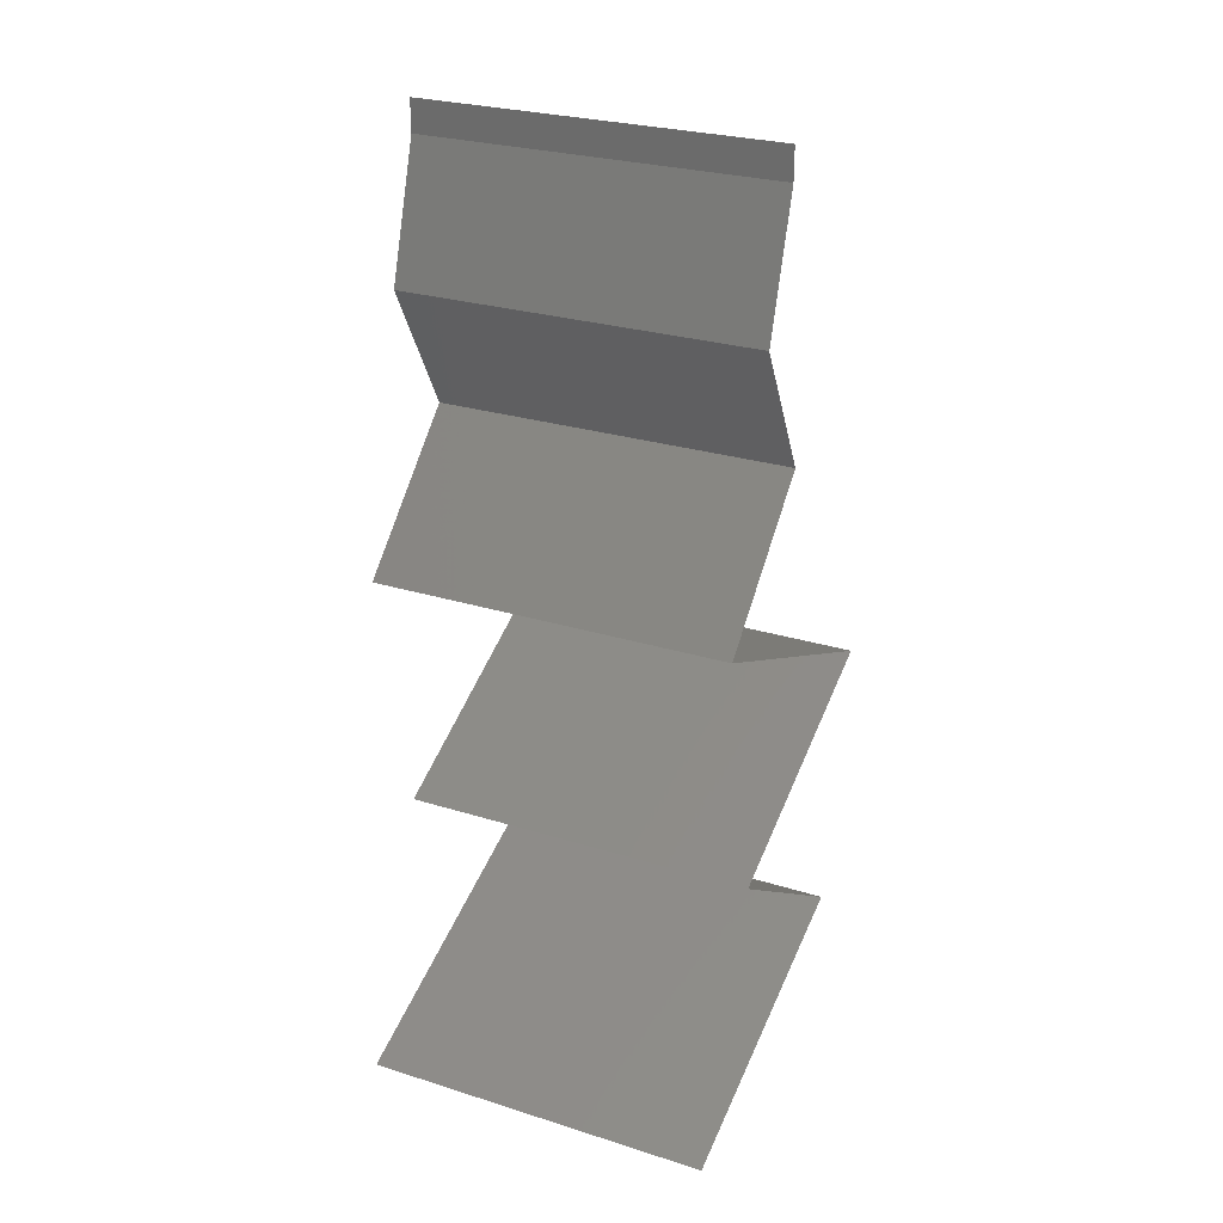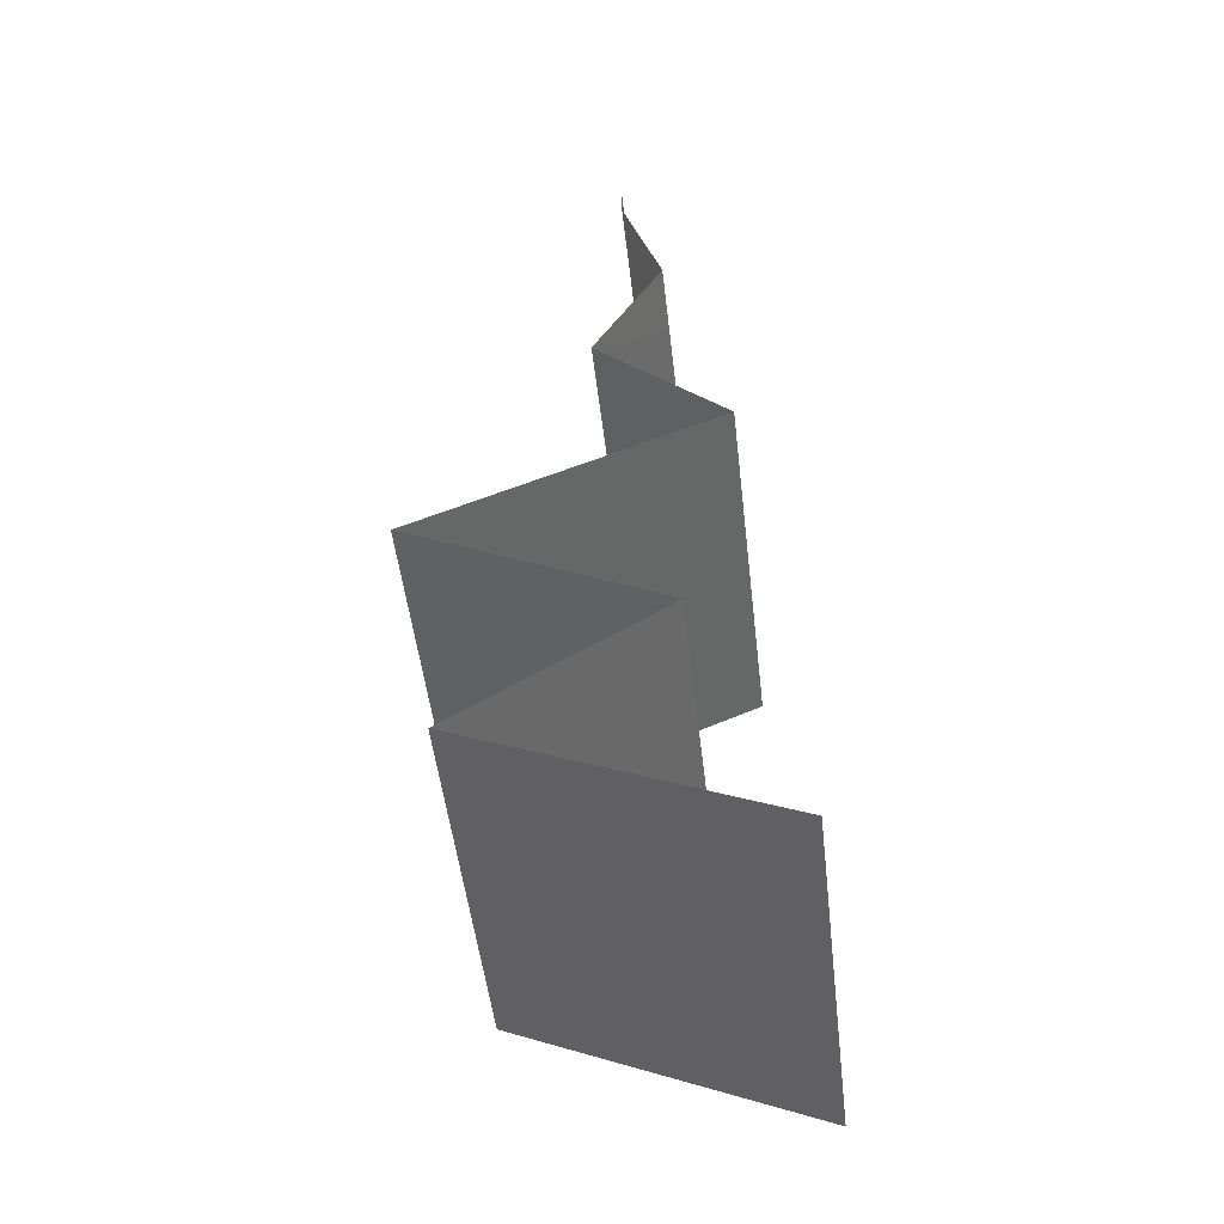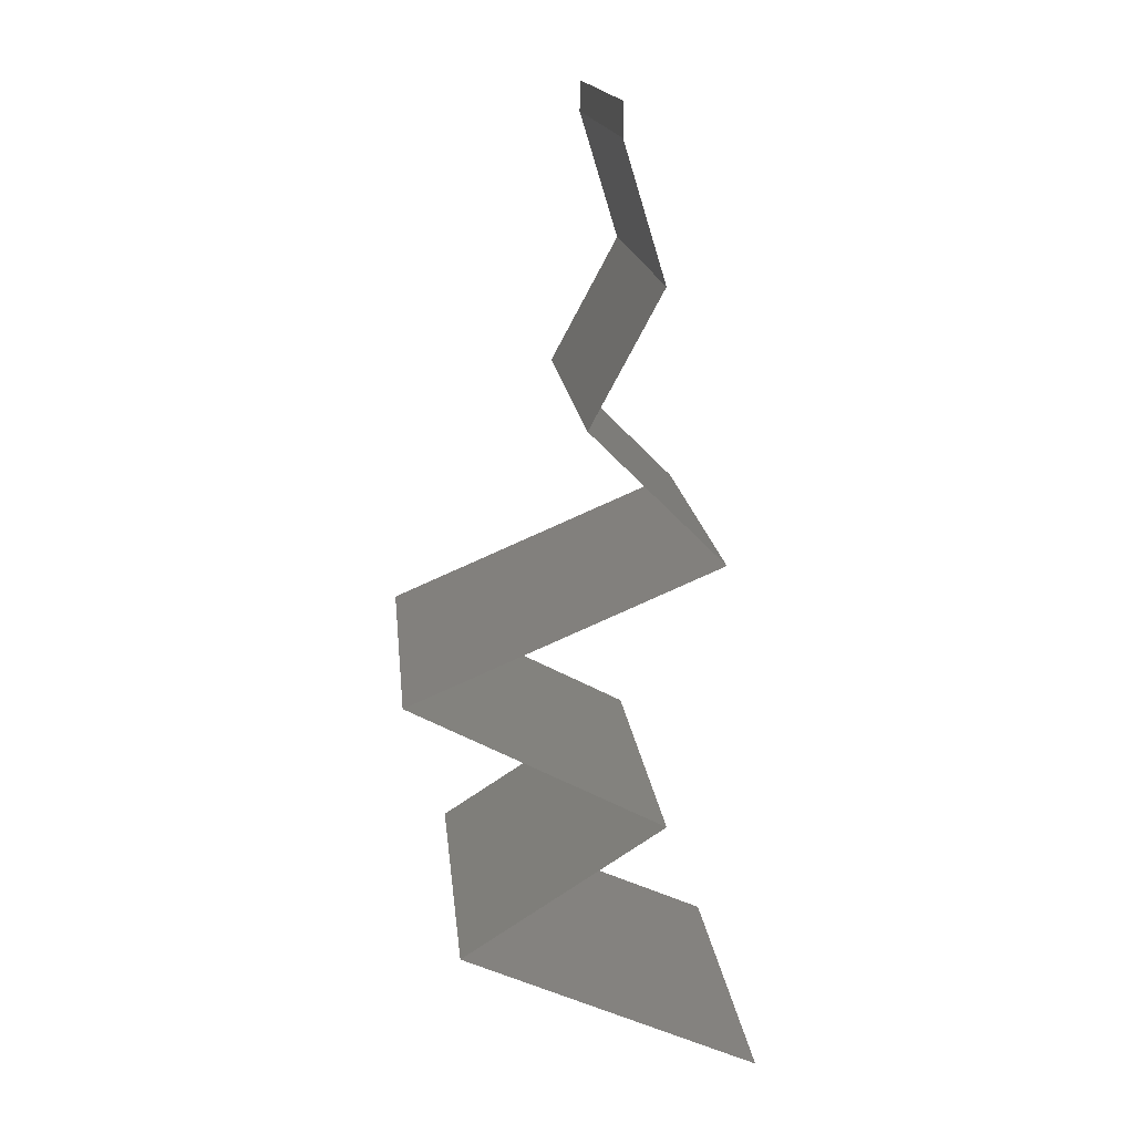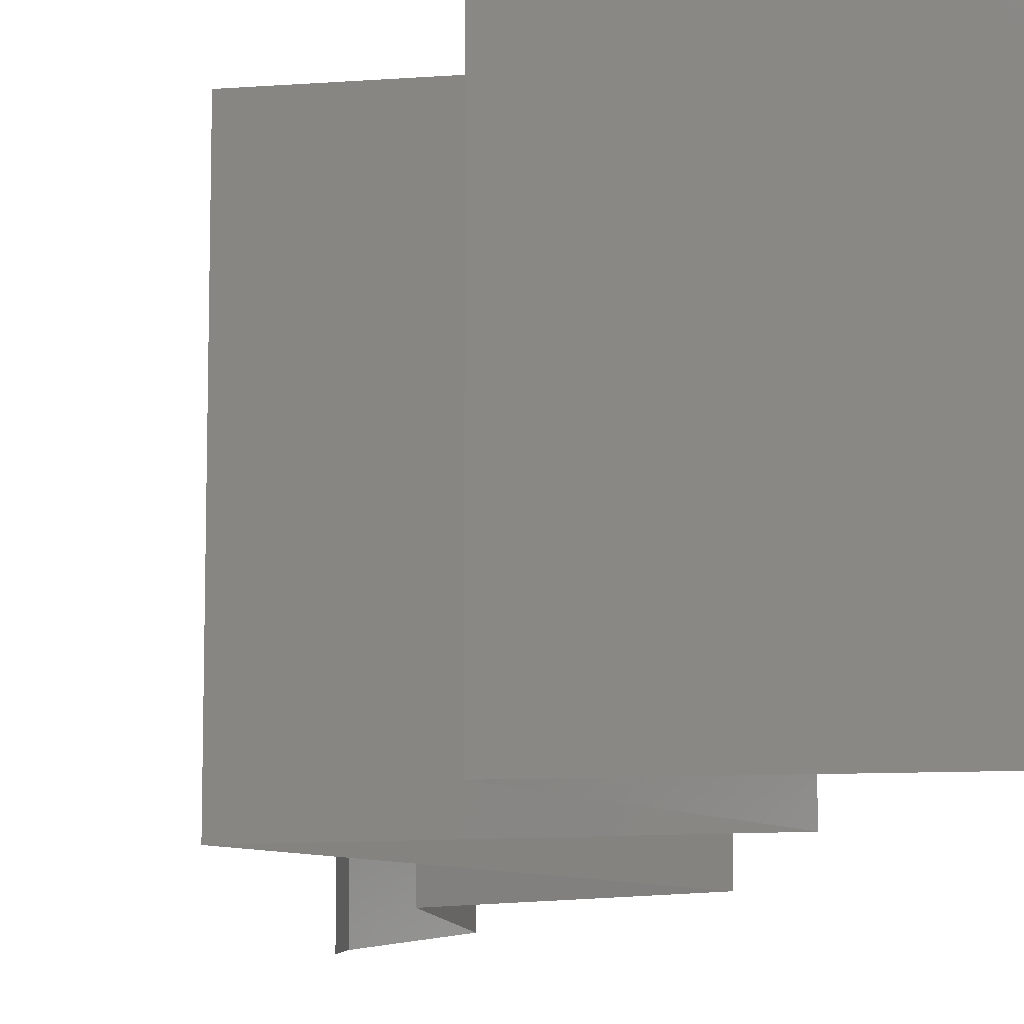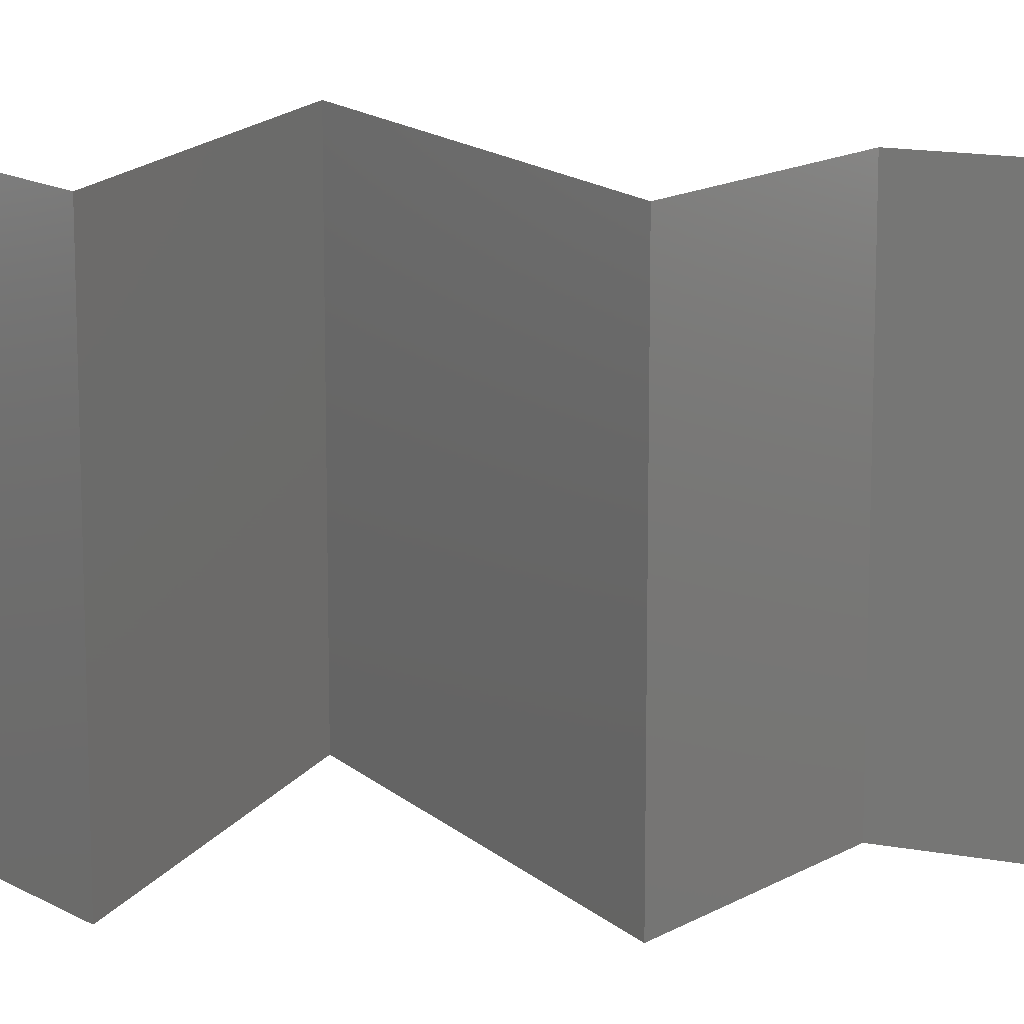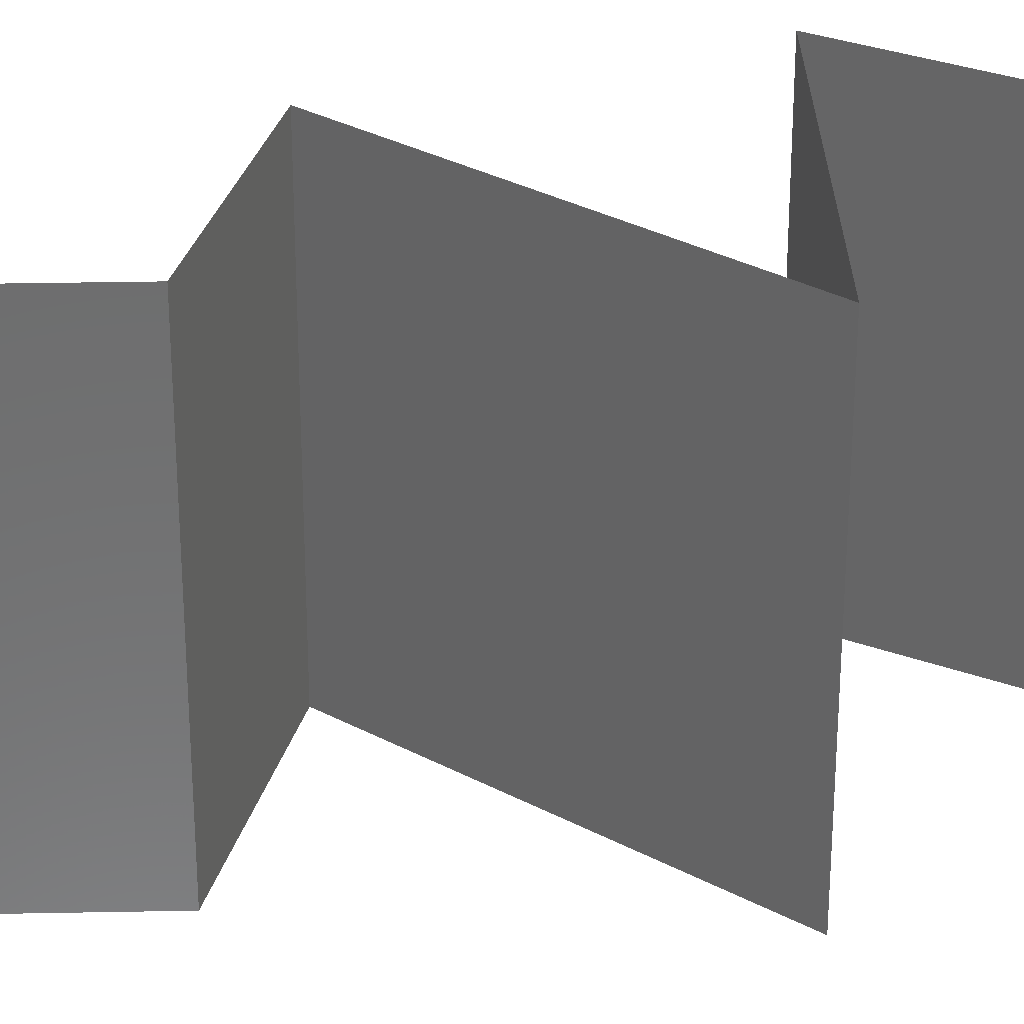
<metadata>
{"format":"stl","ext":"stl","renderer":"f3d","projection":"perspective","resolution":1024,"background":"white","views":[{"elev":26.6,"azim":116.2,"up":"+Y"},{"elev":-50.7,"azim":6.6,"up":"+Y"},{"elev":16.3,"azim":-5.7,"up":"+Y"},{"elev":-10.9,"azim":-16.6,"up":"+Z"},{"elev":14.8,"azim":83.9,"up":"+Z"},{"elev":32.1,"azim":-119.9,"up":"+Z"}]}
</metadata>
<code>
# stl→obj: 57 verts, 84 faces
v 0.04 0.05823 0
v 0.04 0.06 0
v 0.04 0.06 0.01
v 0.04 0.05823 0.01
v 0.04 0.06 0.02
v 0.04 0.05823 0.02
v 0.04224 0.05095 0
v 0.04112 0.05459 0.005
v 0.04224 0.05095 0.01
v 0.04112 0.05459 0.015
v 0.04224 0.05095 0.02
v 0.04027 0.04731 0.015
v 0.03831 0.04367 0
v 0.04027 0.04731 0.005
v 0.03831 0.04367 0.01
v 0.03831 0.04367 0.02
v 0.04196 0.04003 0.005
v 0.0456 0.03639 0
v 0.0456 0.03639 0.02
v 0.04196 0.04003 0.015
v 0.0456 0.03639 0.01
v 0.03869 0.03342 0.007687
v 0.03713 0.03275 0
v 0.02865 0.02911 0.01
v 0.03491 0.0318 0.01321
v 0.02865 0.02911 0.02
v 0.03713 0.03275 0.02
v 0.04045 0.03418 0.01422
v 0.02865 0.02911 0
v 0.03289 0.03093 0.005
v 0.03565 0.02547 0
v 0.0355 0.02556 0.007972
v 0.04265 0.02184 0
v 0.04265 0.02184 0.01
v 0.03327 0.02671 0.01438
v 0.03794 0.02428 0.01447
v 0.04265 0.02184 0.02
v 0.03565 0.02547 0.02
v 0.03873 0.01929 0.015
v 0.03144 0.01456 0
v 0.03536 0.0171 0.005
v 0.03144 0.01456 0.01
v 0.03895 0.01943 0.005
v 0.03514 0.01696 0.015
v 0.03144 0.01456 0.02
v 0.03705 0.0182 0.02
v 0.03705 0.0182 0
v 0.03705 0.0182 0.01
v 0.03834 0.0115 0.007742
v 0.03965 0.01092 0
v 0.04786 0.007279 0.01
v 0.04219 0.009793 0.01346
v 0.04786 0.007279 0.02
v 0.03965 0.01092 0.02
v 0.04786 0.007279 0
v 0.04361 0.009165 0.005204
v 0.03661 0.01227 0.01424
f 1 2 3
f 4 5 6
f 3 5 4
f 1 3 4
f 7 8 9
f 6 10 4
f 9 10 11
f 4 8 1
f 4 10 9
f 1 8 7
f 9 8 4
f 11 10 6
f 11 12 9
f 13 14 15
f 9 14 7
f 15 12 16
f 15 14 9
f 9 12 15
f 7 14 13
f 16 12 11
f 13 17 18
f 19 20 16
f 17 20 21
f 15 20 17
f 16 20 15
f 18 17 21
f 15 17 13
f 21 20 19
f 18 22 23
f 21 22 18
f 24 25 26
f 26 25 27
f 19 28 21
f 29 30 24
f 27 28 19
f 23 30 29
f 24 30 25
f 25 30 22
f 28 22 21
f 22 30 23
f 28 25 22
f 27 25 28
f 31 32 33
f 29 32 31
f 33 32 34
f 24 32 29
f 26 35 24
f 34 36 37
f 37 36 38
f 38 35 26
f 35 32 24
f 35 36 32
f 32 36 34
f 38 36 35
f 37 39 34
f 40 41 42
f 34 43 33
f 42 44 45
f 46 39 37
f 47 41 40
f 45 44 46
f 33 43 47
f 46 44 39
f 47 43 41
f 44 48 39
f 43 48 41
f 42 48 44
f 41 48 42
f 34 48 43
f 39 48 34
f 40 49 50
f 42 49 40
f 51 52 53
f 53 52 54
f 55 56 51
f 45 57 42
f 50 56 55
f 54 57 45
f 52 56 49
f 51 56 52
f 57 52 49
f 57 49 42
f 49 56 50
f 54 52 57

</code>
